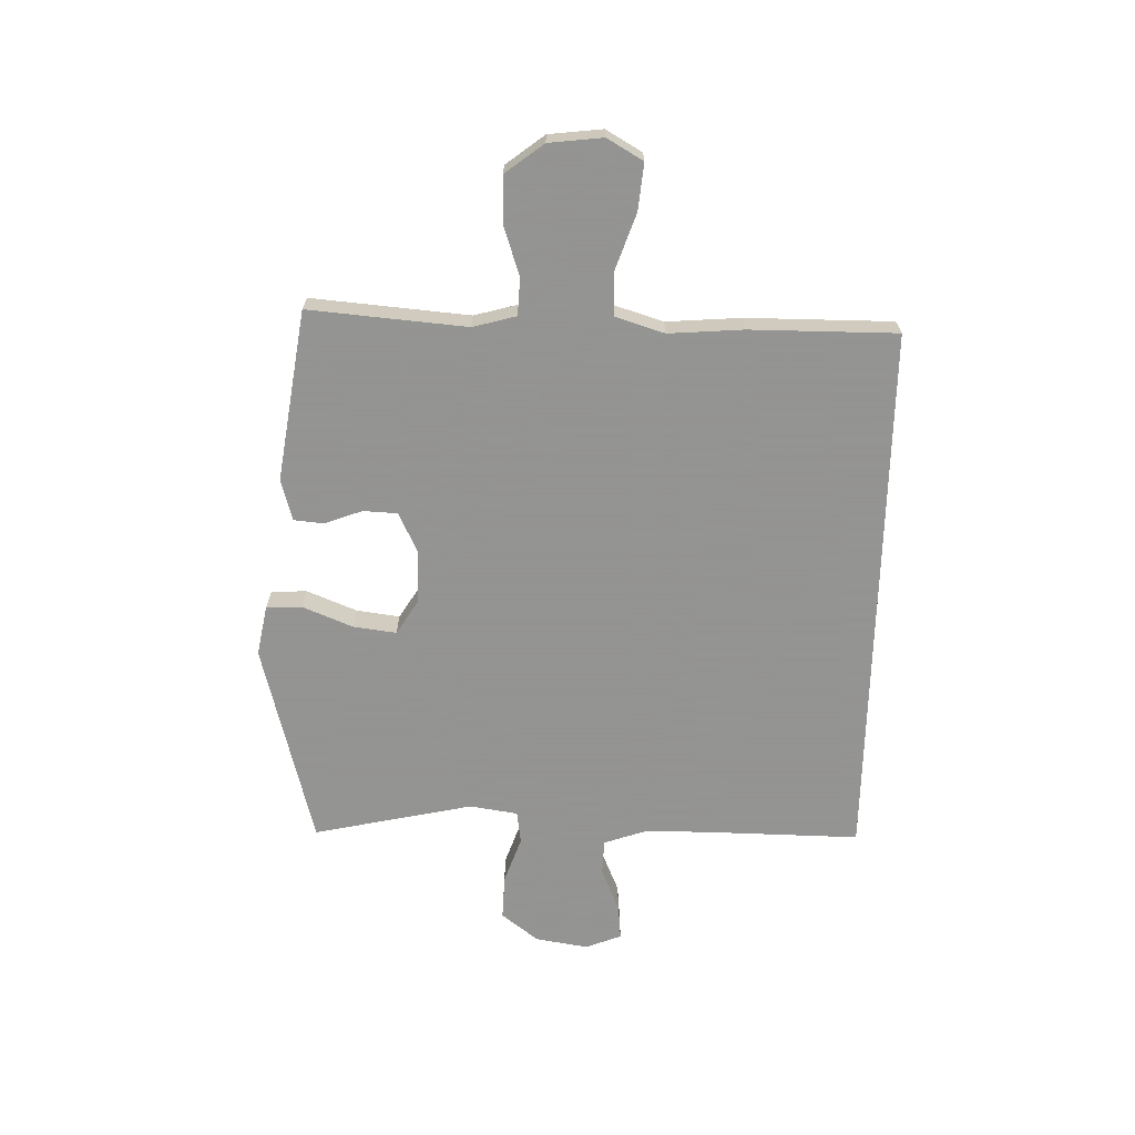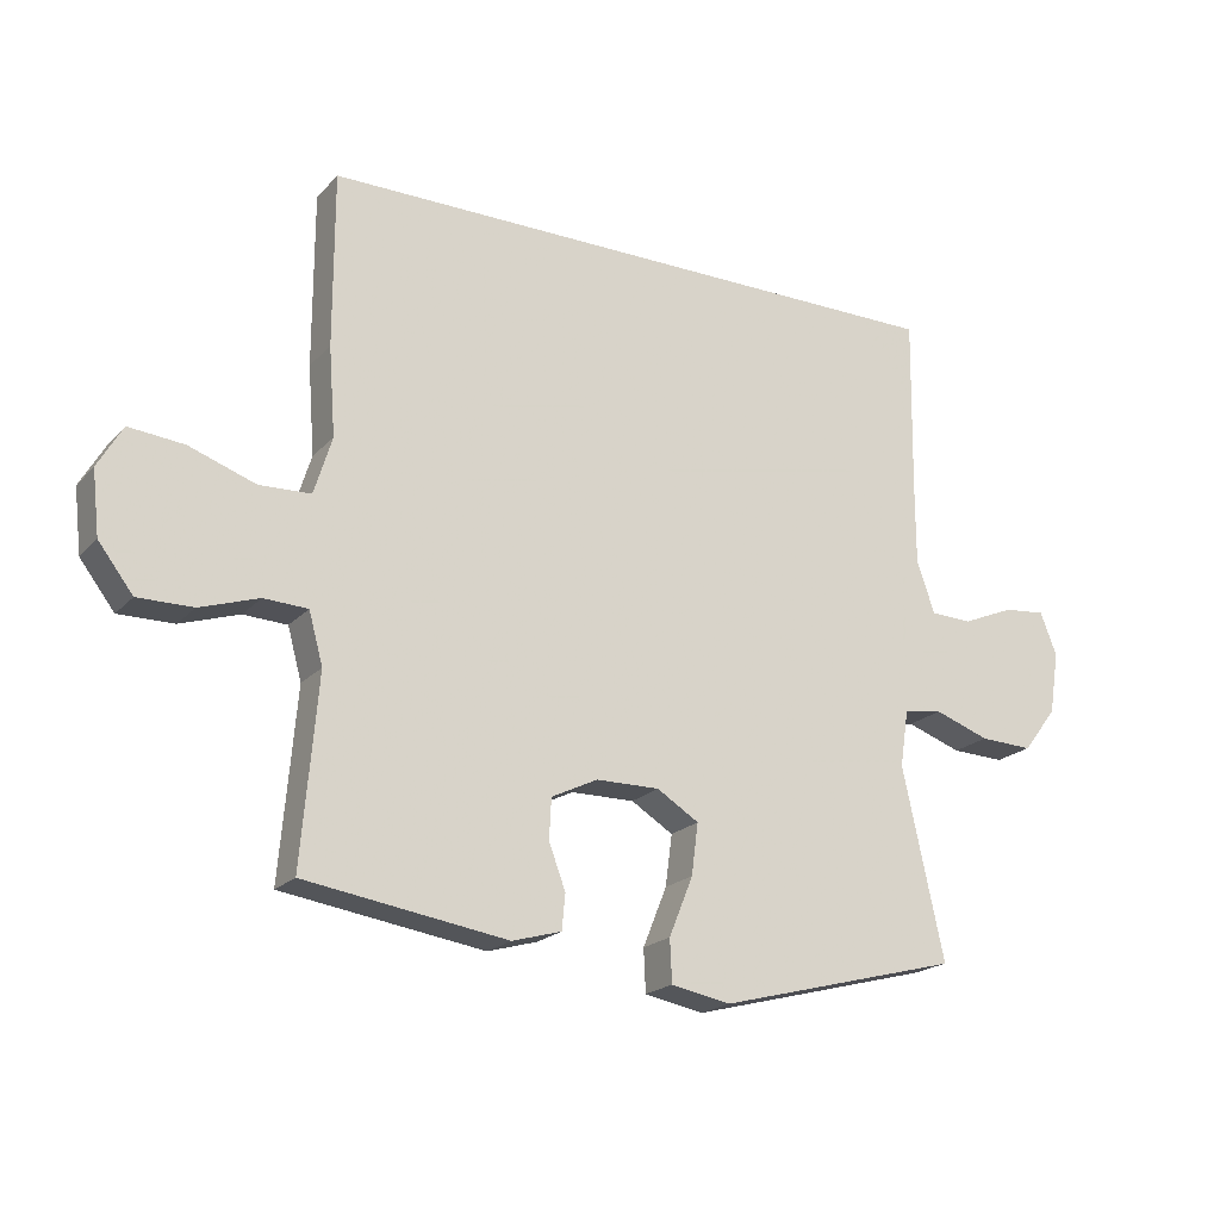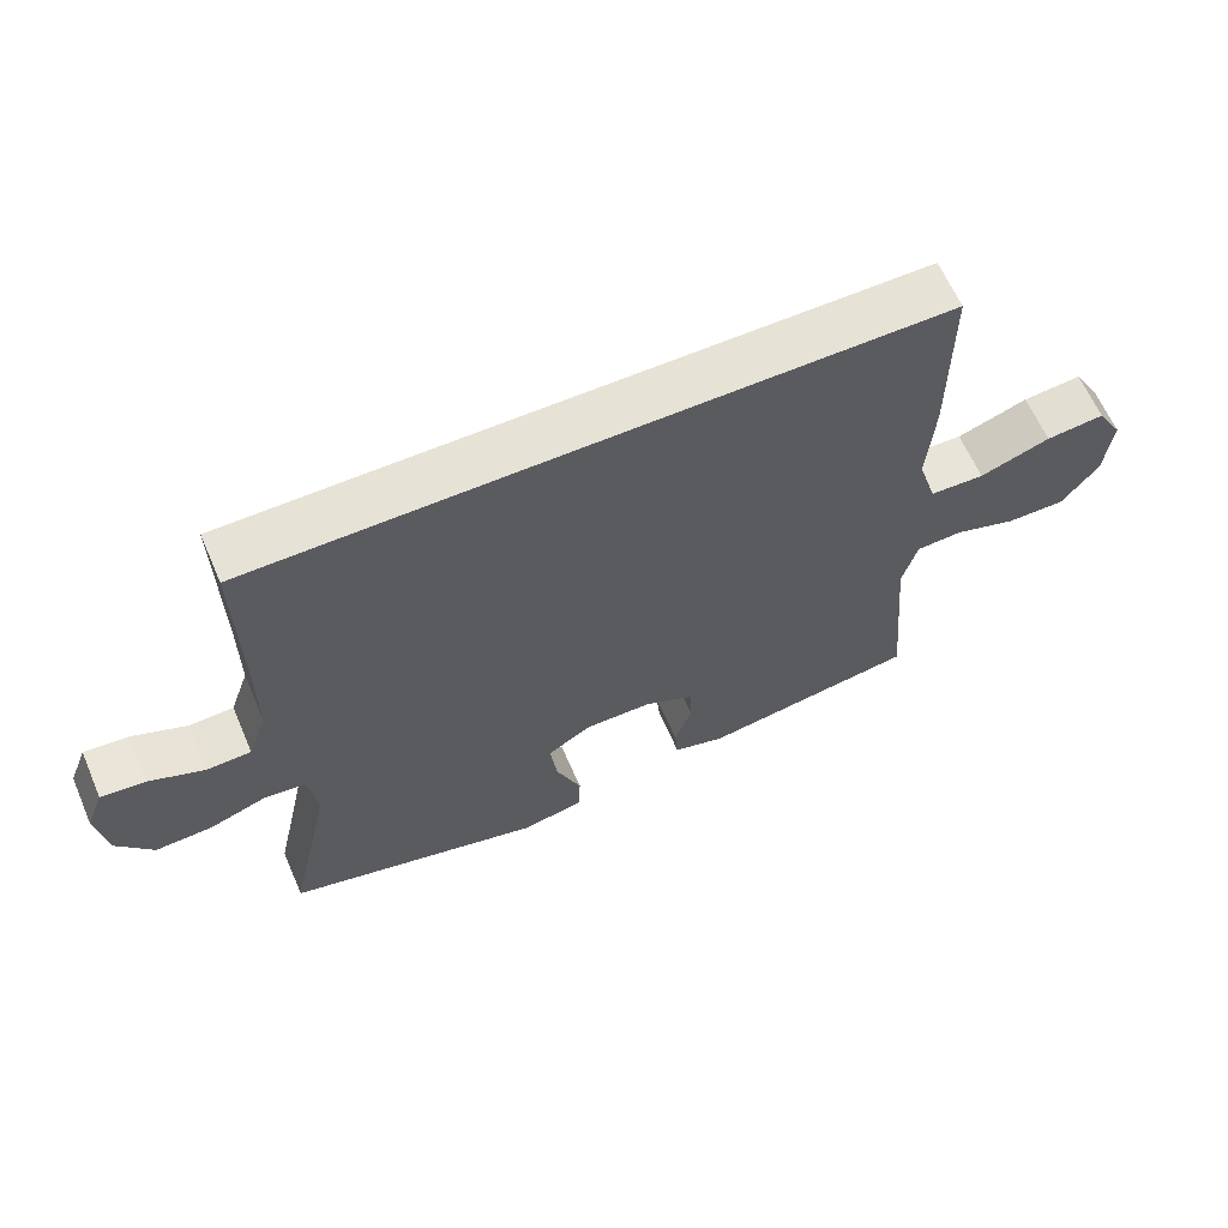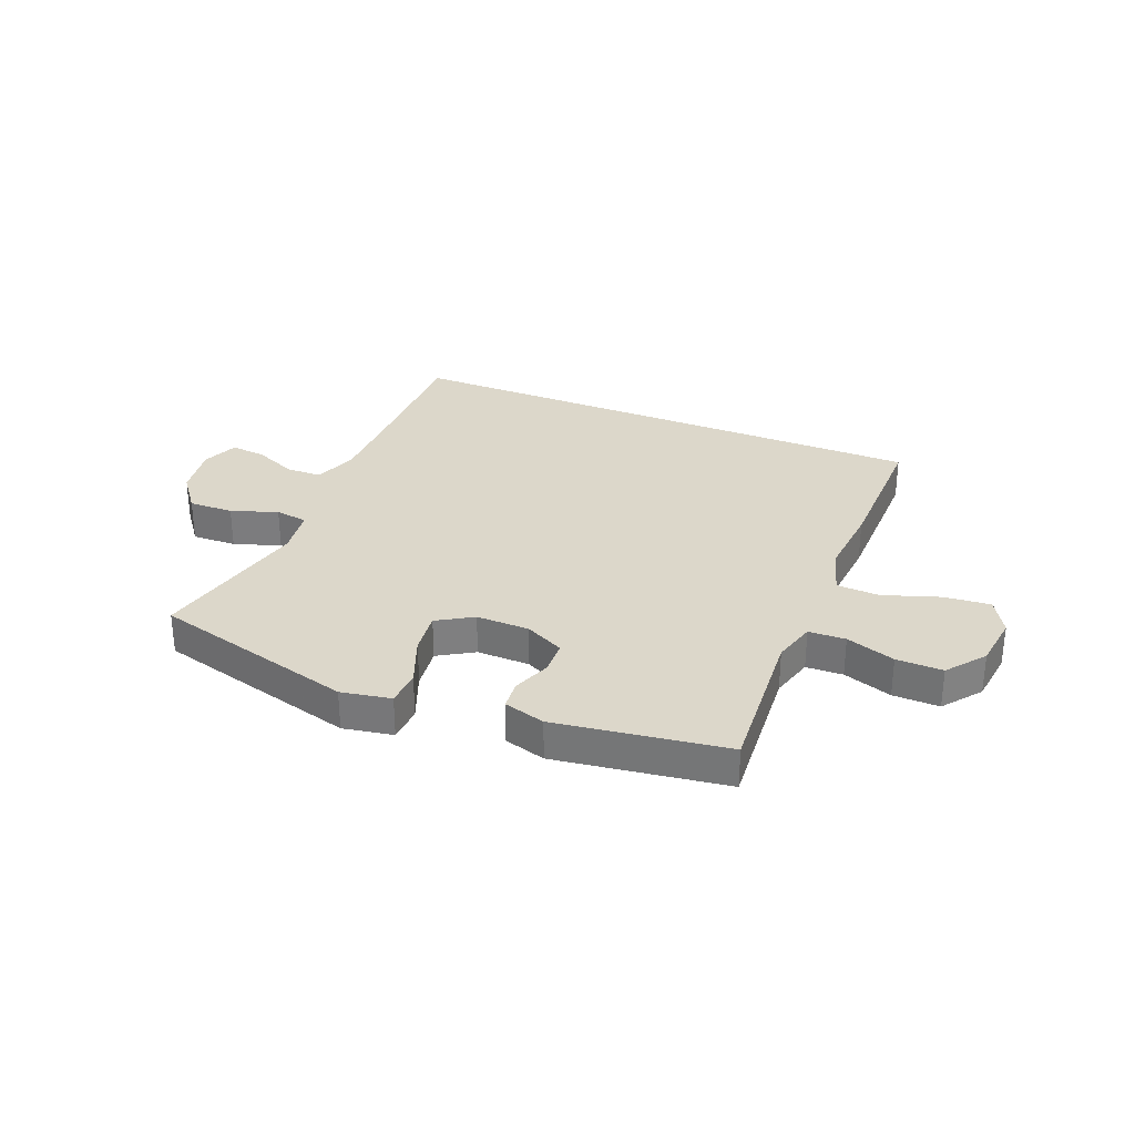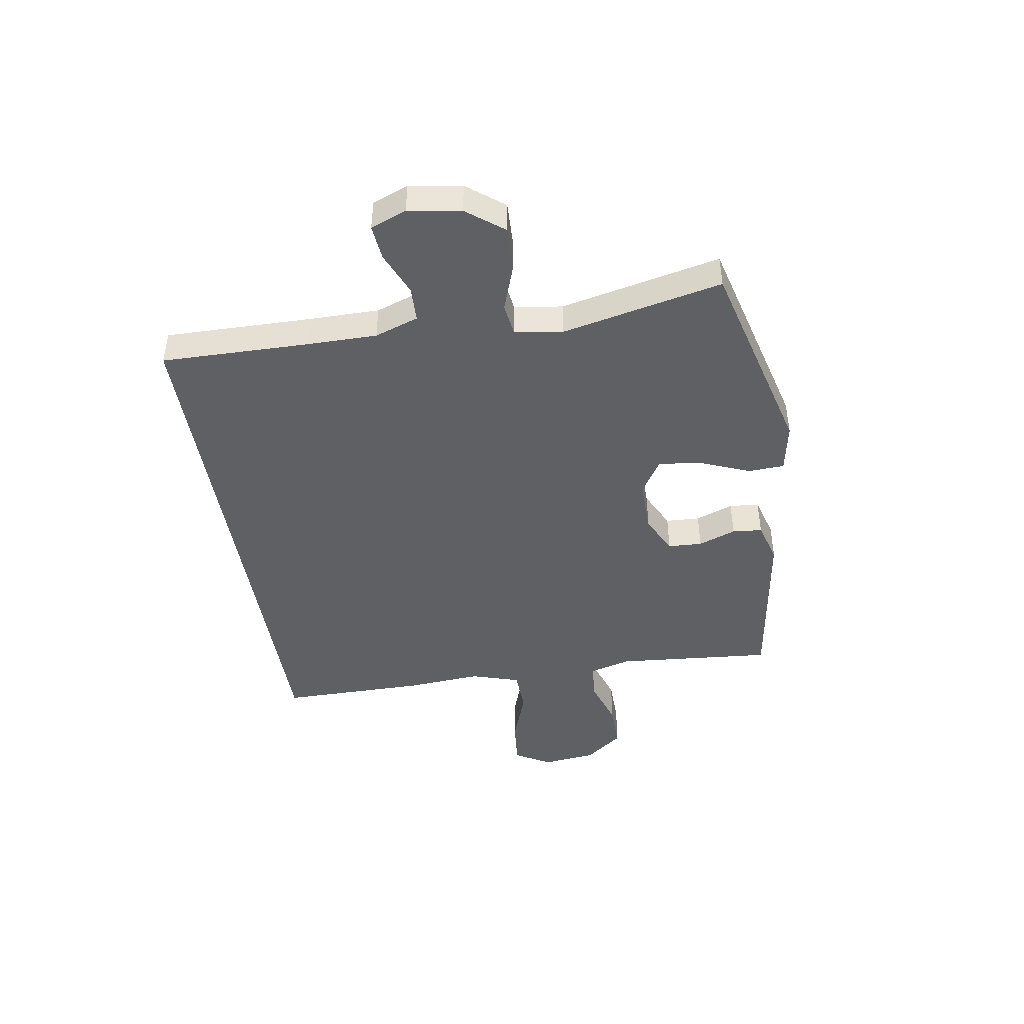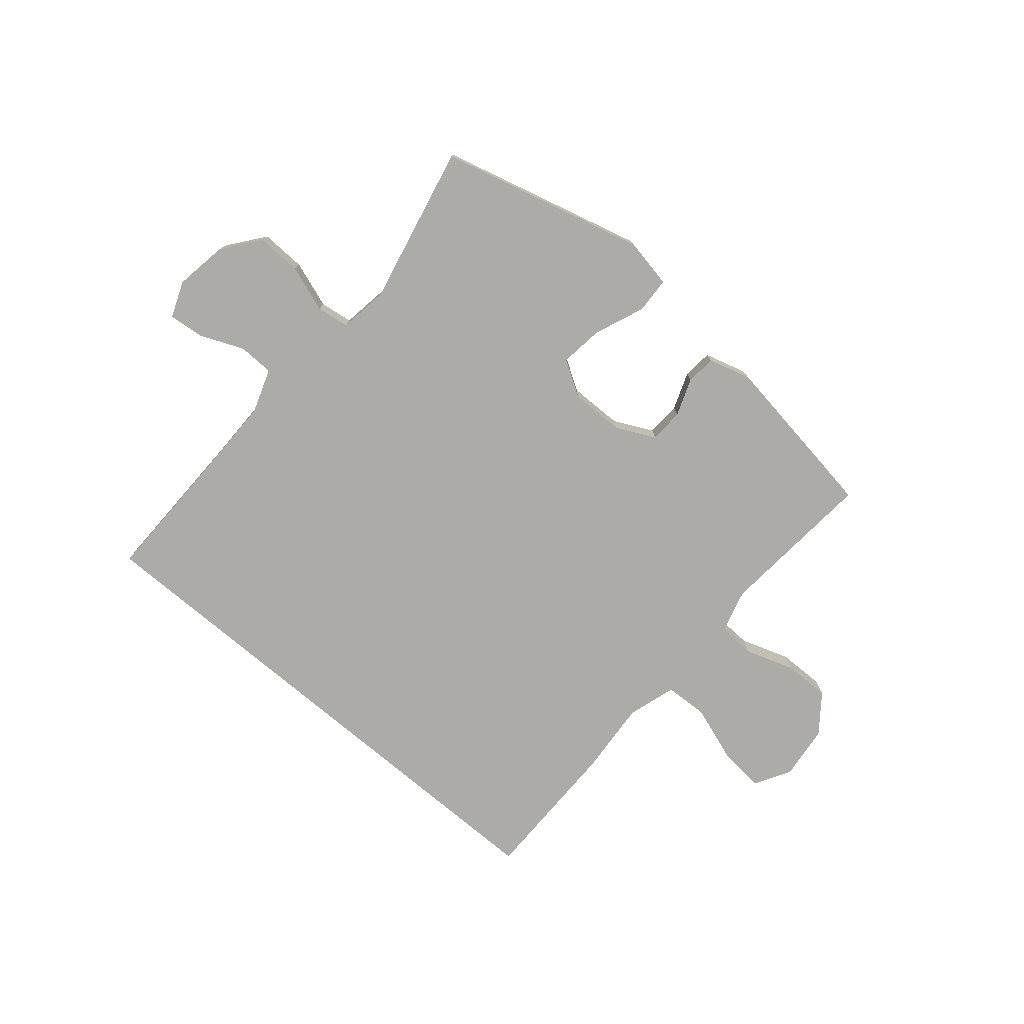
<metadata>
{"format":"obj","ext":"obj","renderer":"f3d","projection":"perspective","resolution":1024,"background":"white","views":[{"elev":-66.9,"azim":-91.4,"up":"+Y"},{"elev":-20.2,"azim":-29.5,"up":"+Z"},{"elev":63.1,"azim":156.6,"up":"+Z"},{"elev":30.7,"azim":-157.5,"up":"+Y"},{"elev":-44.5,"azim":99.2,"up":"+Y"},{"elev":-76.5,"azim":139.8,"up":"+Y"}]}
</metadata>
<code>
v -0.5 0.07 -0.5
v -0.486 0.07 -0.337
v -0.476 0.07 -0.219
v -0.497 0.07 -0.142
v -0.563 0.07 -0.139
v -0.651 0.07 -0.168
v -0.734 0.07 -0.169
v -0.786 0.07 -0.101
v -0.797 0.07 -0.005
v -0.76 0.07 0.059
v -0.677 0.07 0.051
v -0.577 0.07 0.016
v -0.5 0.07 0.019
v -0.473 0.07 0.106
v -0.483 0.07 0.239
v -0.483 0.07 0.5
v 0.486 0.07 0.5
v 0.482 0.07 0.234
v 0.482 0.07 0.112
v 0.509 0.07 0.034
v 0.572 0.07 0.032
v 0.65 0.07 0.065
v 0.713 0.07 0.071
v 0.738 0.07 0.007
v 0.723 0.07 -0.087
v 0.672 0.07 -0.153
v 0.592 0.07 -0.15
v 0.509 0.07 -0.121
v 0.451 0.07 -0.129
v 0.438 0.07 -0.215
v 0.5 0.07 -0.5
v 0.135 0.07 -0.595
v 0.046 0.07 -0.578
v 0.043 0.07 -0.514
v 0.079 0.07 -0.425
v 0.089 0.07 -0.348
v 0.026 0.07 -0.309
v -0.069 0.07 -0.31
v -0.139 0.07 -0.344
v -0.142 0.07 -0.405
v -0.117 0.07 -0.472
v -0.122 0.07 -0.525
v -0.196 0.07 -0.546
v -0.5 0 -0.5
v -0.486 0 -0.337
v -0.476 0 -0.219
v -0.497 0 -0.142
v -0.563 0 -0.139
v -0.651 0 -0.168
v -0.734 0 -0.169
v -0.786 0 -0.101
v -0.797 0 -0.005
v -0.76 0 0.059
v -0.677 0 0.051
v -0.577 0 0.016
v -0.5 0 0.019
v -0.473 0 0.106
v -0.483 0 0.239
v -0.483 0 0.5
v 0.486 0 0.5
v 0.482 0 0.234
v 0.482 0 0.112
v 0.509 0 0.034
v 0.572 0 0.032
v 0.65 0 0.065
v 0.713 0 0.071
v 0.738 0 0.007
v 0.723 0 -0.087
v 0.672 0 -0.153
v 0.592 0 -0.15
v 0.509 0 -0.121
v 0.451 0 -0.129
v 0.438 0 -0.215
v 0.5 0 -0.5
v 0.135 0 -0.595
v 0.046 0 -0.578
v 0.043 0 -0.514
v 0.079 0 -0.425
v 0.089 0 -0.348
v 0.026 0 -0.309
v -0.069 0 -0.31
v -0.139 0 -0.344
v -0.142 0 -0.405
v -0.117 0 -0.472
v -0.122 0 -0.525
v -0.196 0 -0.546
f 40 41 42 43
f 39 40 43 1
f 38 39 1 2
f 32 33 34 35
f 30 31 32 35
f 29 30 35 36
f 25 26 27 28
f 25 28 29
f 24 25 29
f 21 22 23 24
f 20 21 24 29
f 19 20 29 36
f 15 16 17 18
f 14 15 18 19
f 13 14 19 36
f 9 10 11 12
f 5 6 7 8
f 4 5 8 9
f 38 2 3
f 37 38 3 4
f 13 36 37
f 12 13 37
f 4 9 12 37
f 86 85 84 83
f 44 86 83 82
f 45 44 82 81
f 78 77 76 75
f 78 75 74 73
f 79 78 73 72
f 71 70 69 68
f 72 71 68
f 72 68 67
f 67 66 65 64
f 72 67 64 63
f 79 72 63 62
f 61 60 59 58
f 62 61 58 57
f 79 62 57 56
f 55 54 53 52
f 51 50 49 48
f 52 51 48 47
f 46 45 81
f 47 46 81 80
f 80 79 56
f 80 56 55
f 80 55 52 47
f 1 44 45 2
f 2 45 46 3
f 3 46 47 4
f 4 47 48 5
f 5 48 49 6
f 6 49 50 7
f 7 50 51 8
f 8 51 52 9
f 9 52 53 10
f 10 53 54 11
f 11 54 55 12
f 12 55 56 13
f 13 56 57 14
f 14 57 58 15
f 15 58 59 16
f 16 59 60 17
f 17 60 61 18
f 18 61 62 19
f 19 62 63 20
f 20 63 64 21
f 21 64 65 22
f 22 65 66 23
f 23 66 67 24
f 24 67 68 25
f 25 68 69 26
f 26 69 70 27
f 27 70 71 28
f 28 71 72 29
f 29 72 73 30
f 30 73 74 31
f 31 74 75 32
f 32 75 76 33
f 33 76 77 34
f 34 77 78 35
f 35 78 79 36
f 36 79 80 37
f 37 80 81 38
f 38 81 82 39
f 39 82 83 40
f 40 83 84 41
f 41 84 85 42
f 42 85 86 43
f 43 86 44 1

</code>
